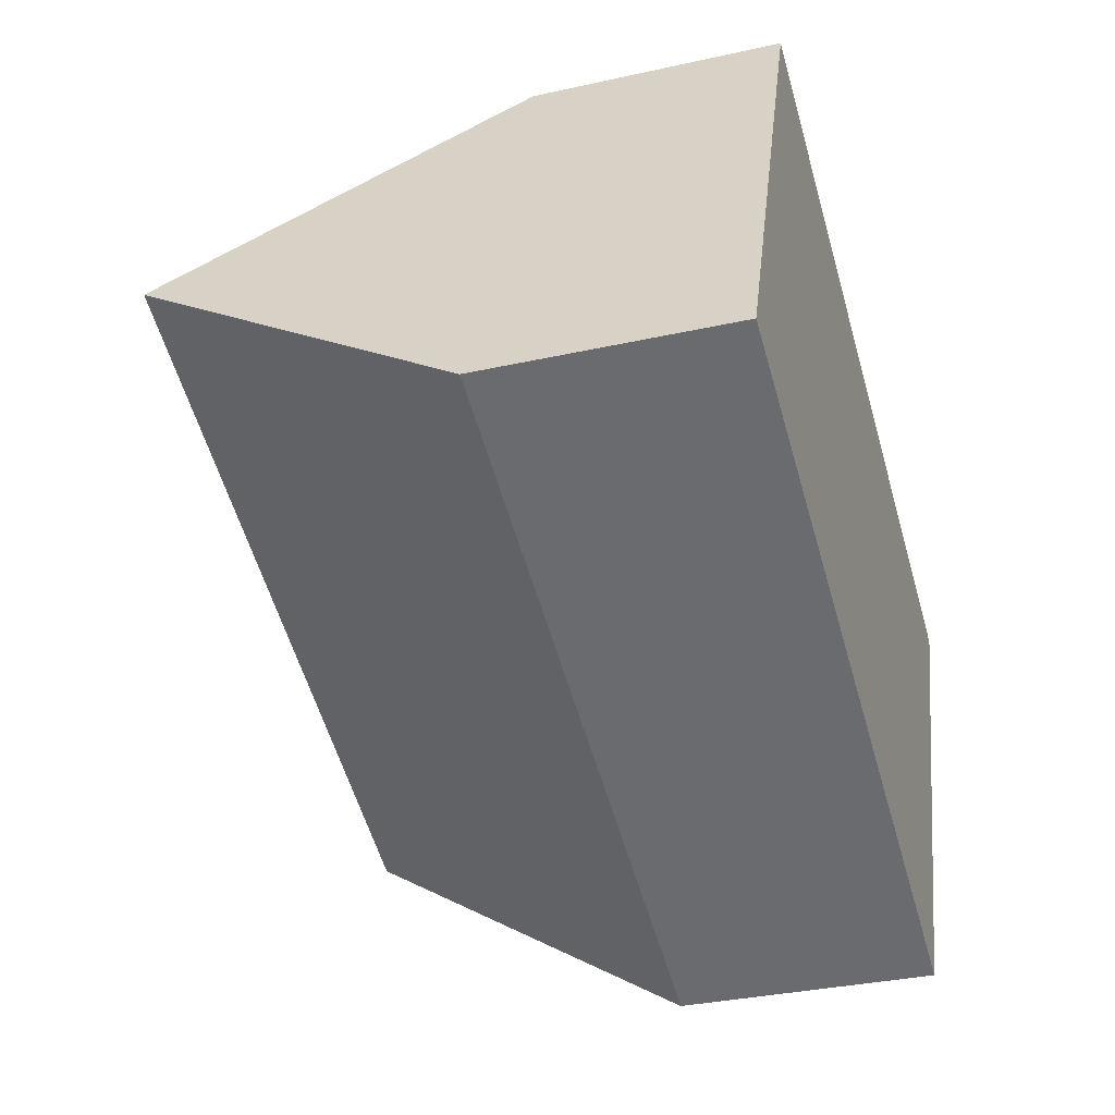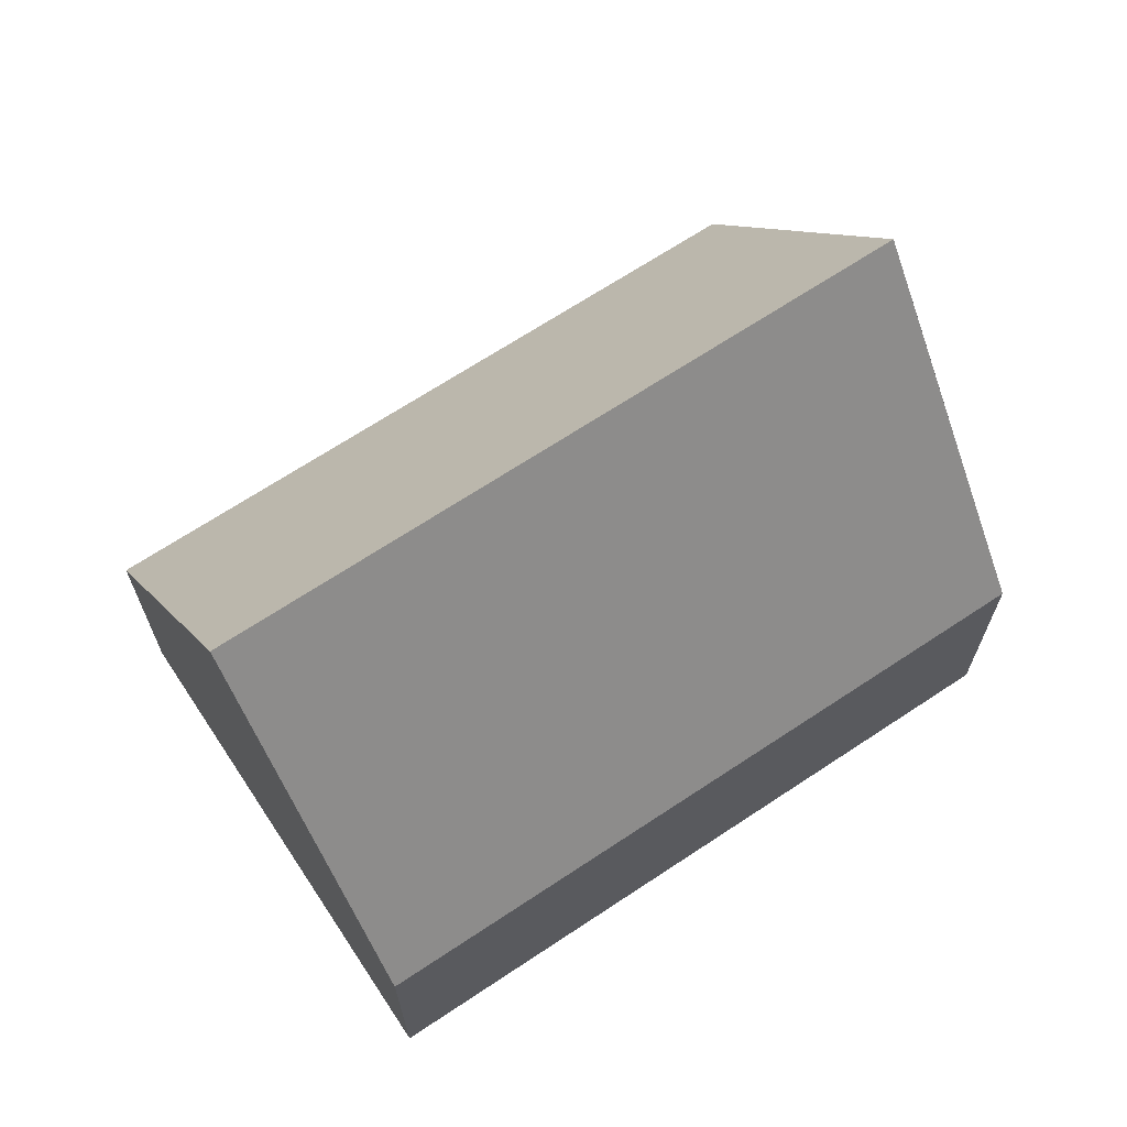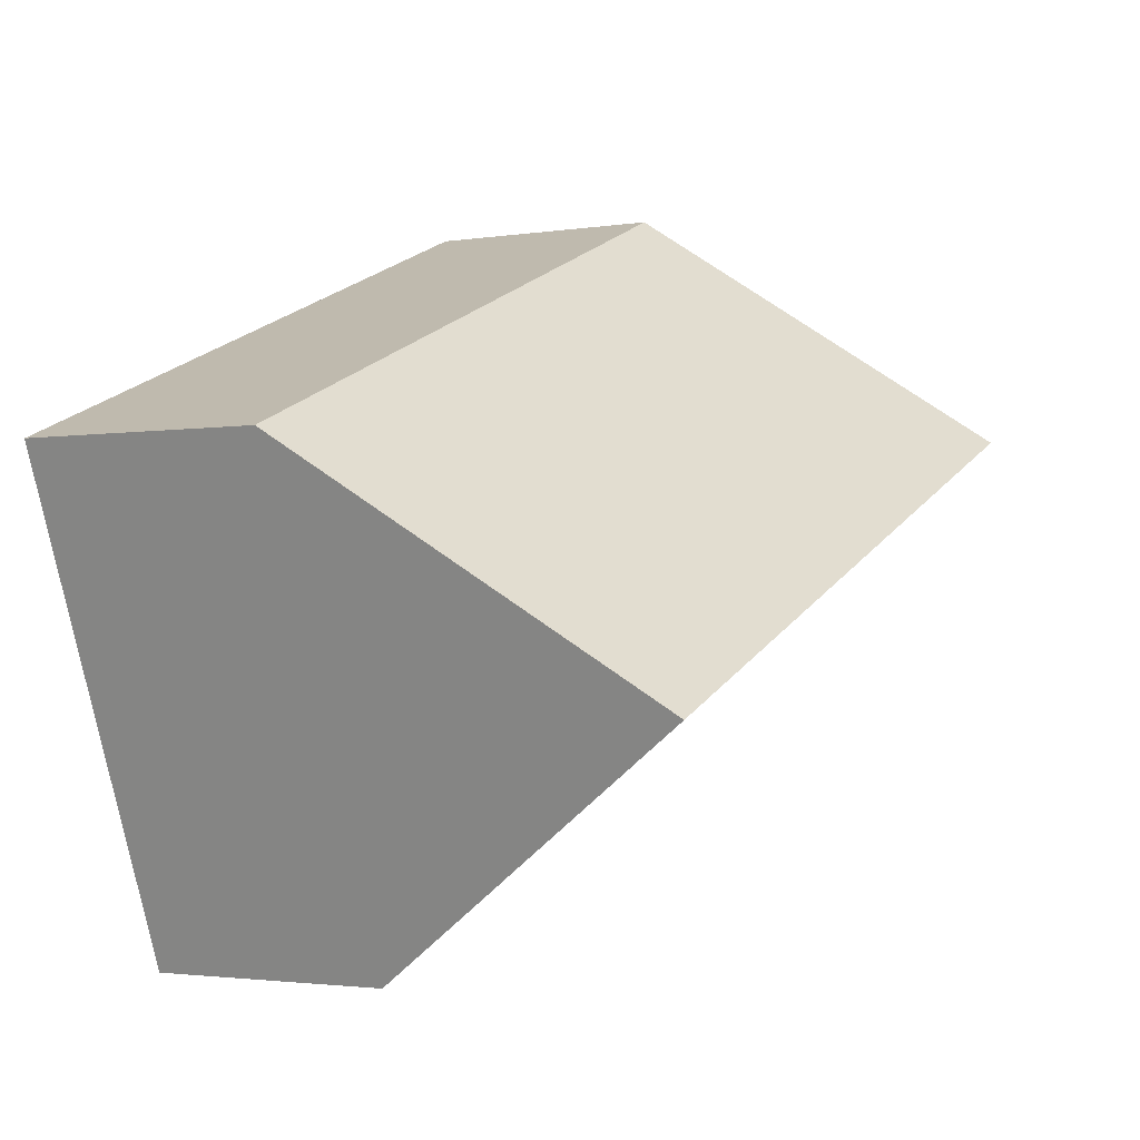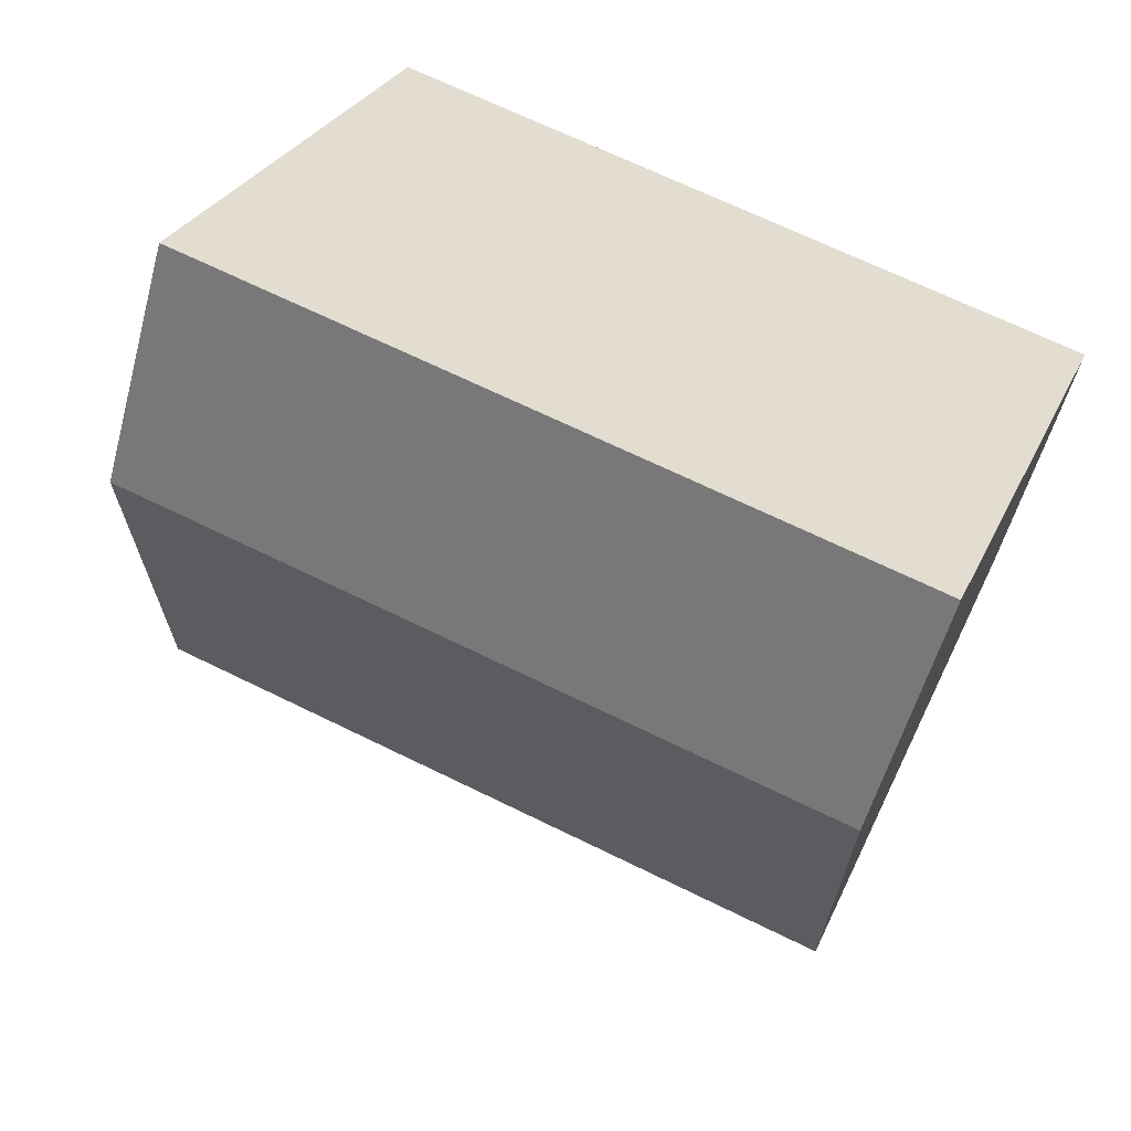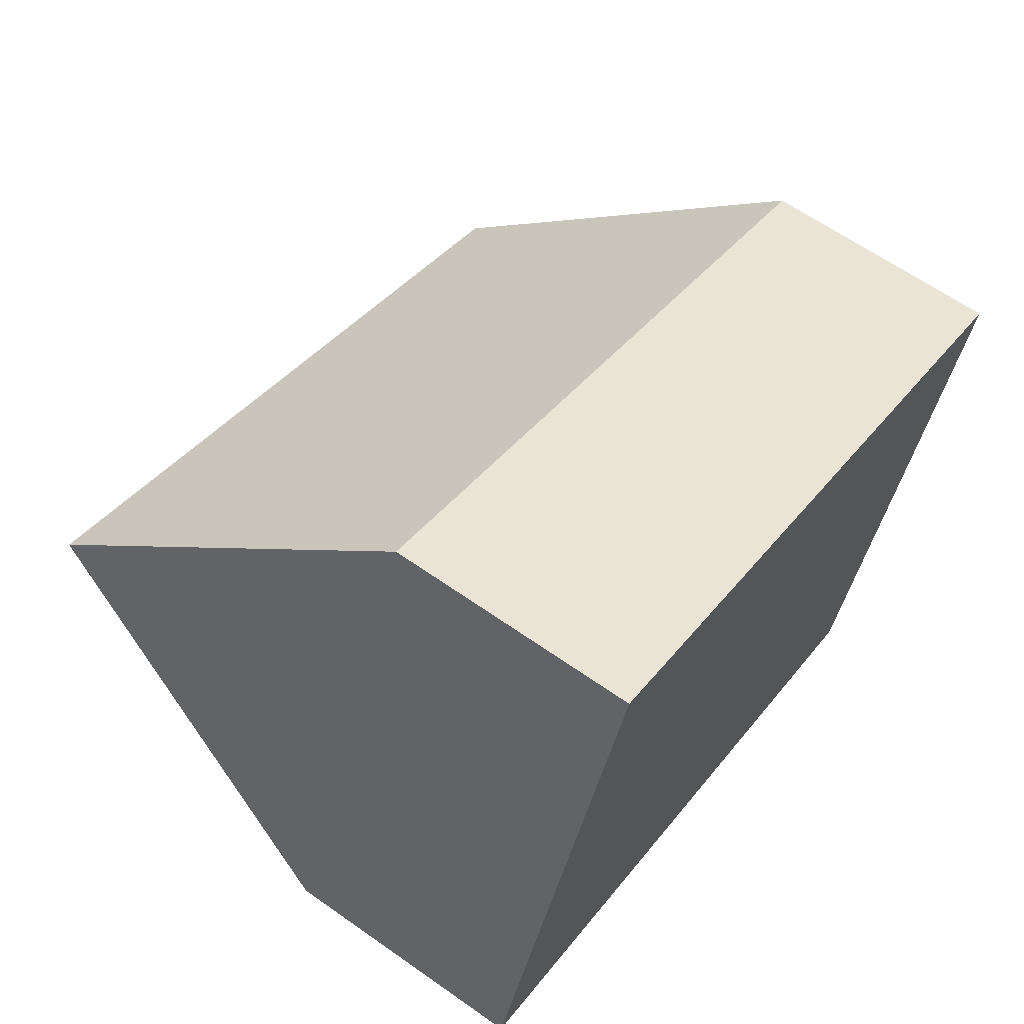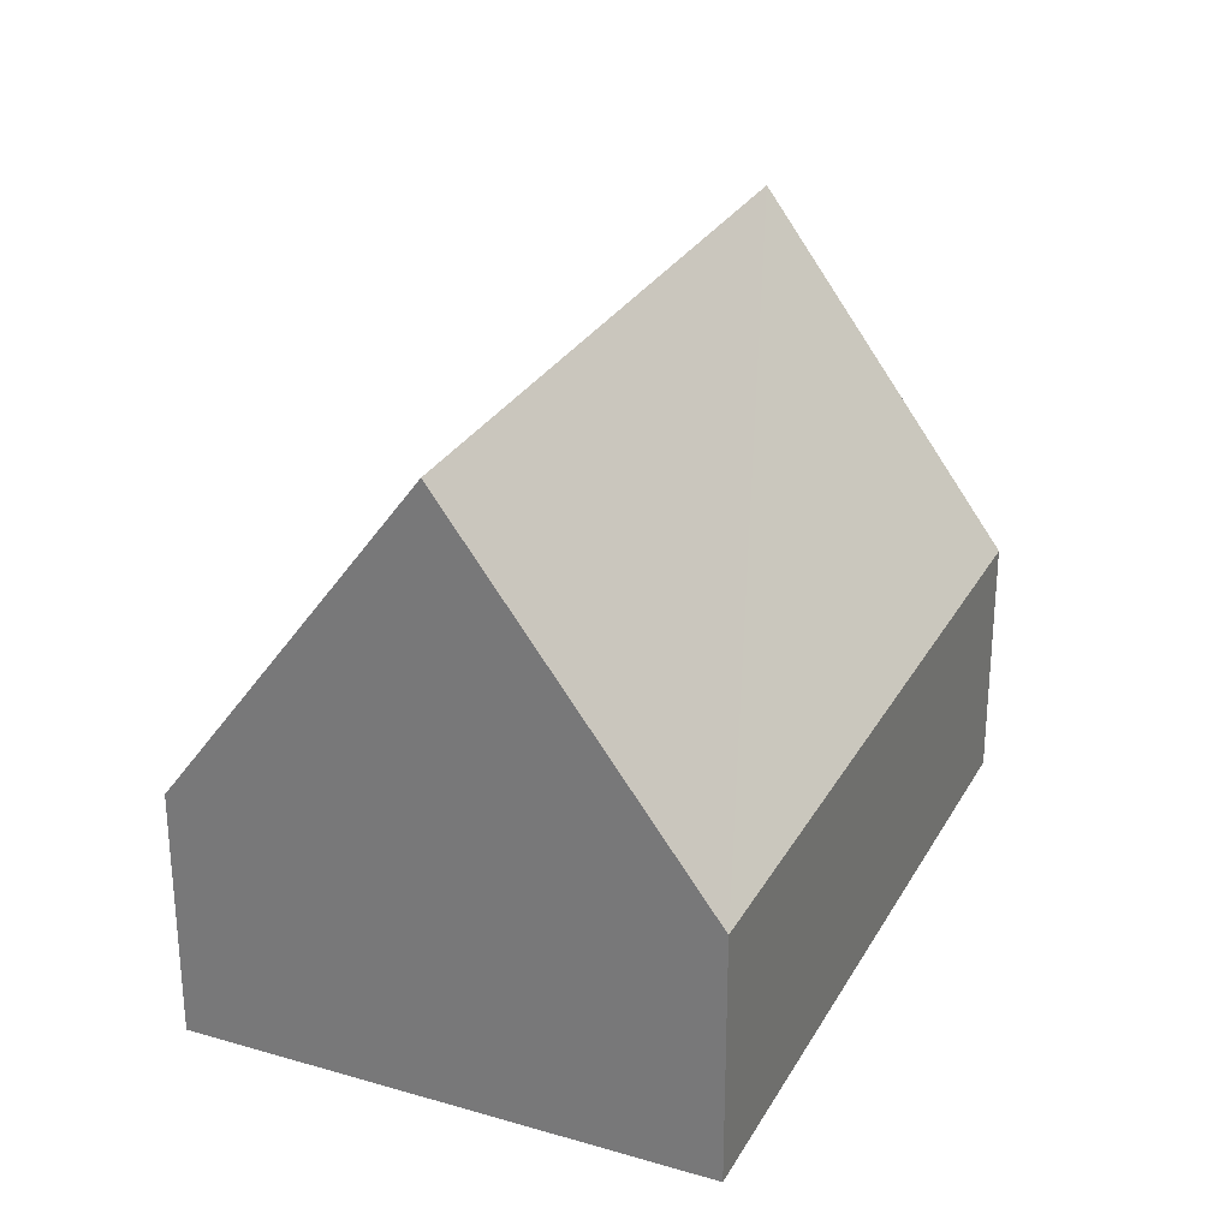
<metadata>
{"format":"obj","ext":"obj","renderer":"f3d","projection":"perspective","resolution":1024,"background":"white","views":[{"elev":-33.4,"azim":-73.0,"up":"+Z"},{"elev":67.9,"azim":168.0,"up":"+Y"},{"elev":-2.2,"azim":119.7,"up":"+Z"},{"elev":-55.7,"azim":-15.2,"up":"+Z"},{"elev":63.2,"azim":-54.5,"up":"+Z"},{"elev":28.1,"azim":135.4,"up":"+Y"}]}
</metadata>
<code>
v  10.82 3.935 -4.285
v  1.514 9.455 3.823
v  12.34 9.455 -0.463
v  0 3.934 2.409e-16
v  13.85 3.934 3.36
v  3.027 3.934 7.646
v  0 0 0
v  1.514 -2.341e-16 3.823
v  3.027 -4.682e-16 7.646
v  13.85 -2.057e-16 3.36
v  12.34 2.835e-17 -0.463
v  10.82 2.624e-16 -4.285
g defaultobject
f 1 2 3
f 2 1 4
f 2 5 3
f 5 2 6
f 4 6 2
f 6 4 7
f 6 7 8
f 6 8 9
f 9 5 6
f 5 9 10
f 5 1 3
f 1 5 10
f 1 10 11
f 1 11 12
f 12 4 1
f 4 12 7
f 8 10 9
f 10 8 7
f 10 7 11
f 11 7 12

</code>
